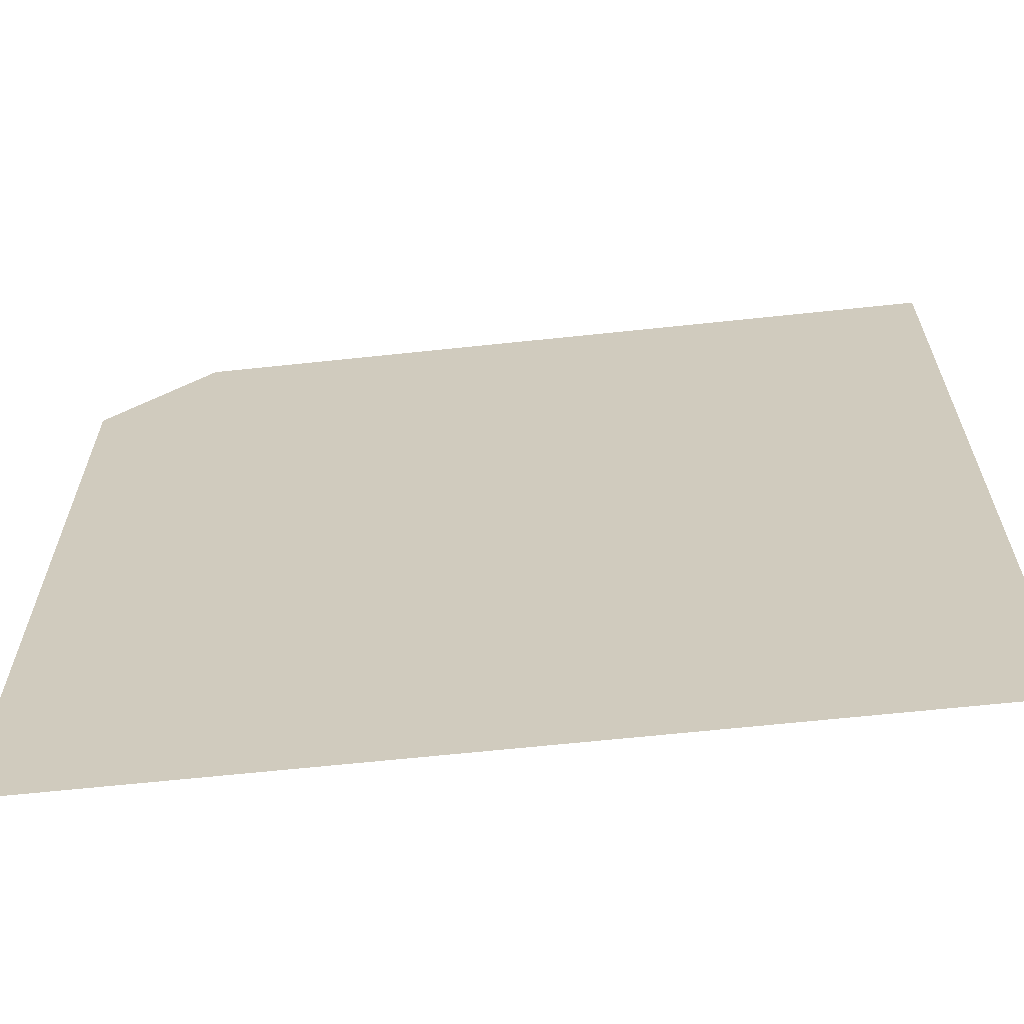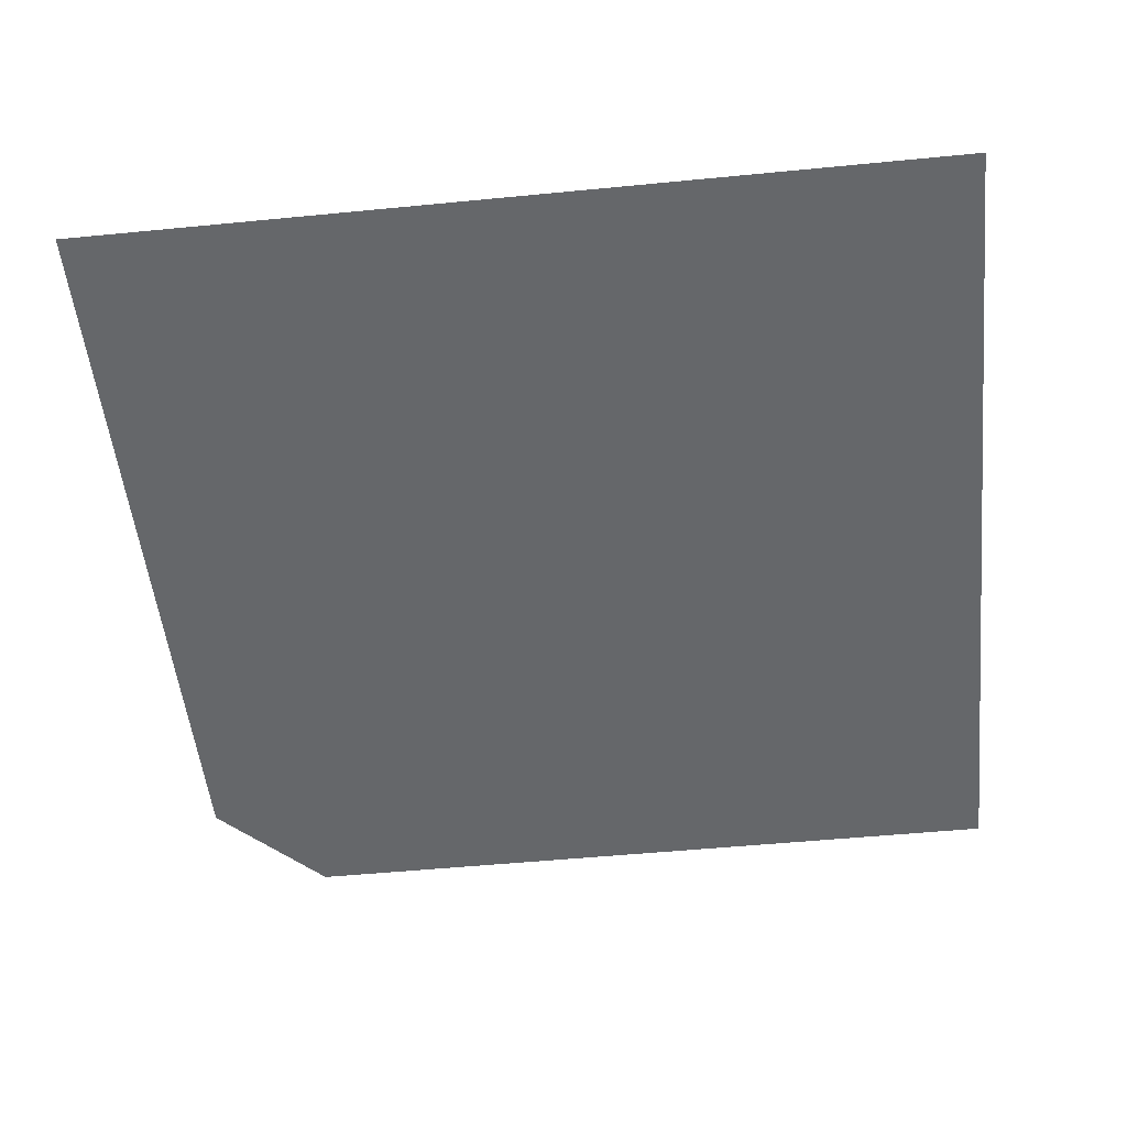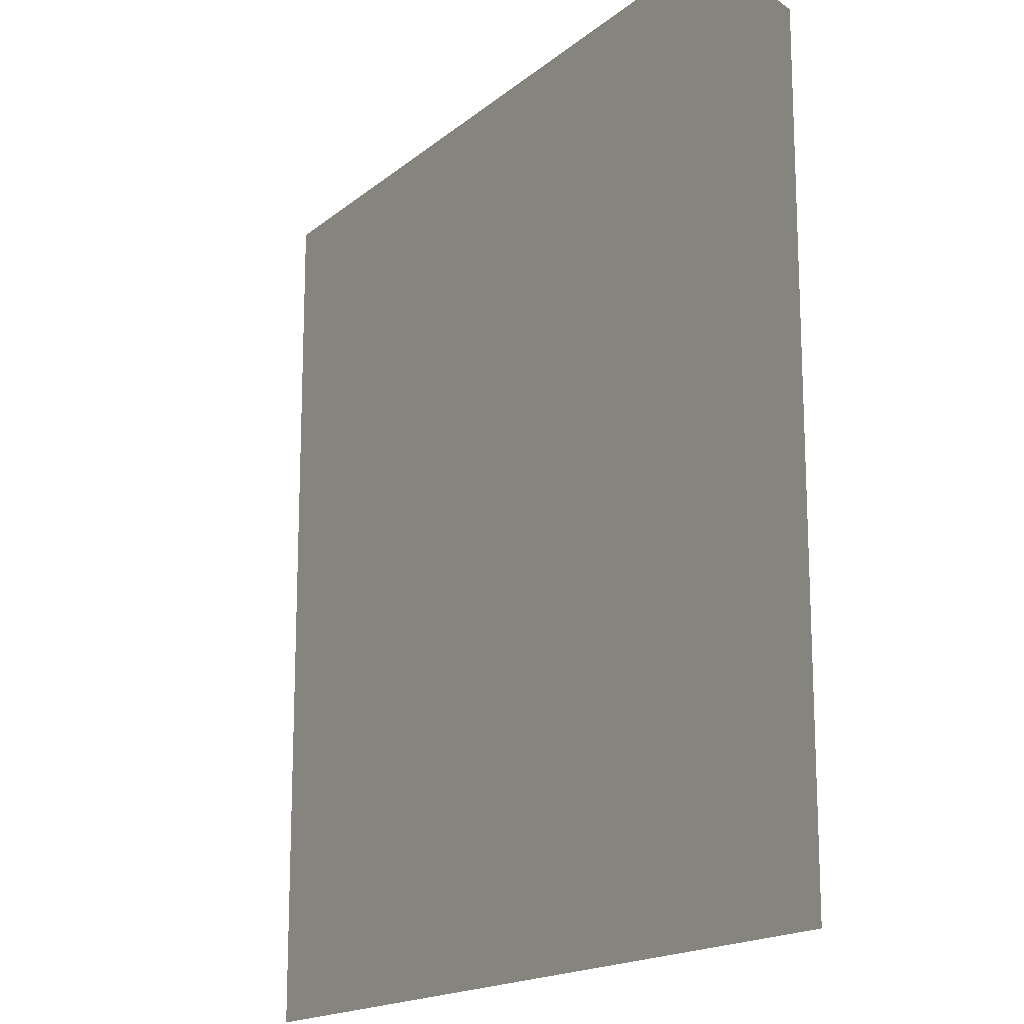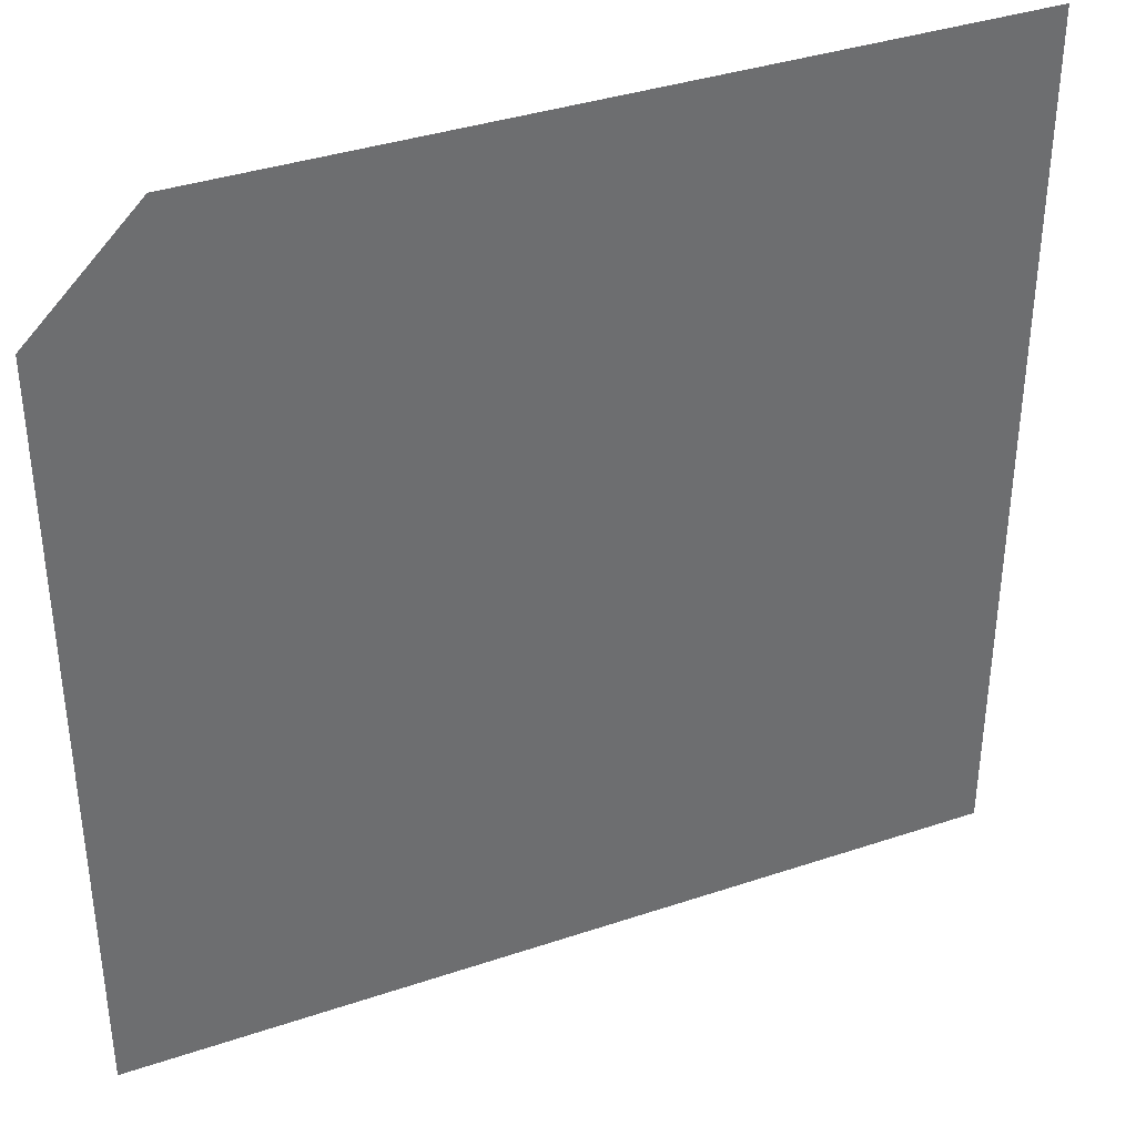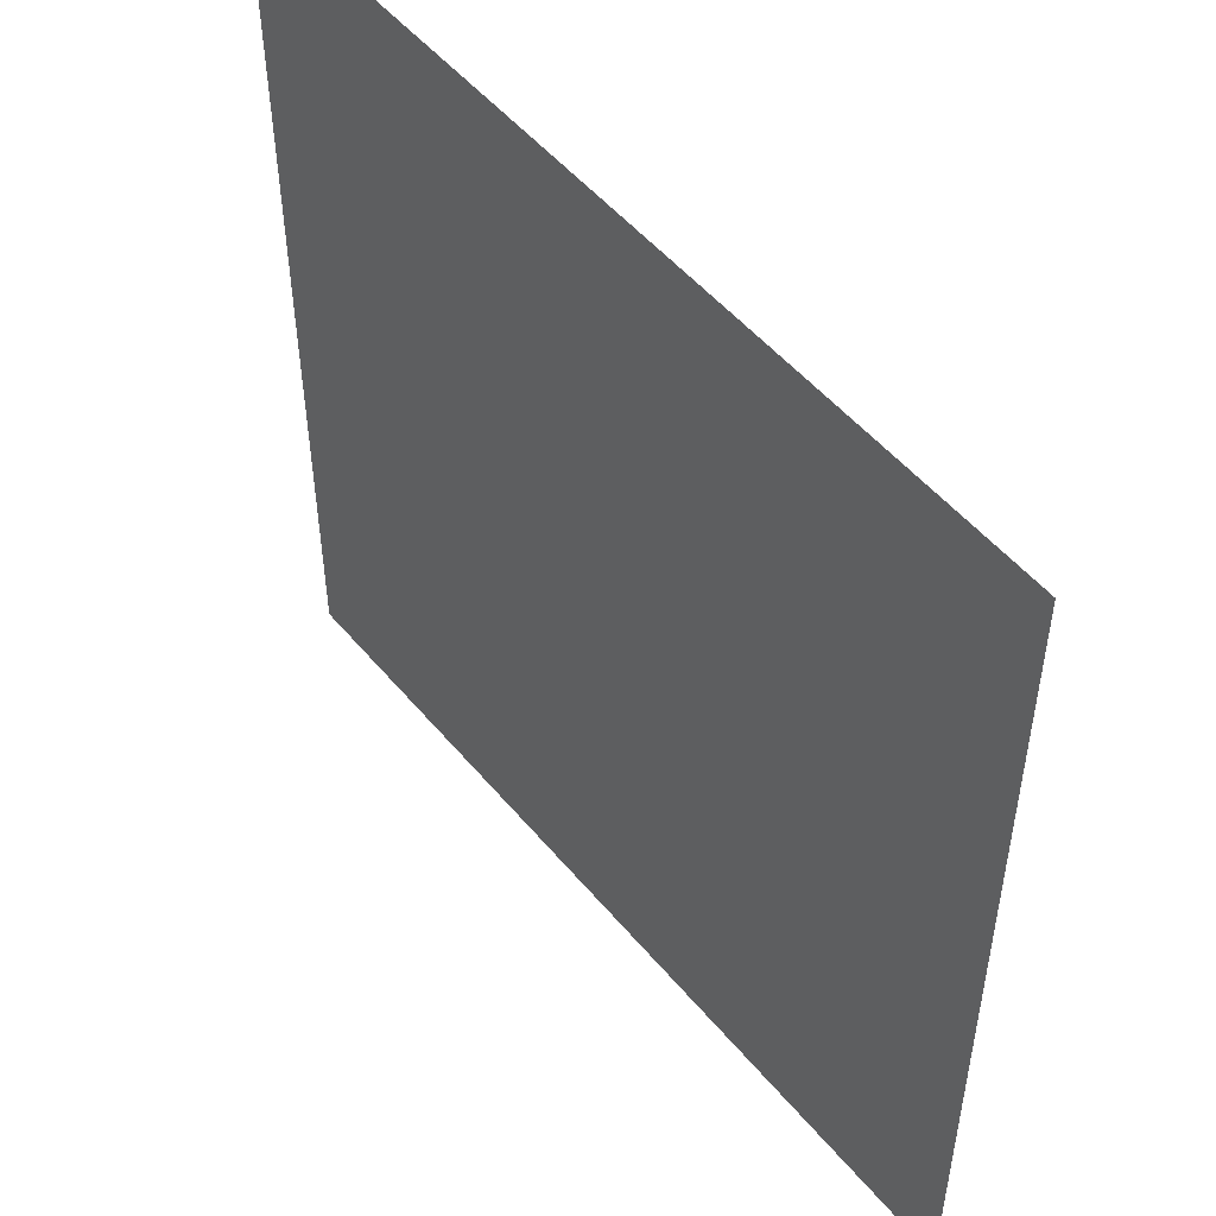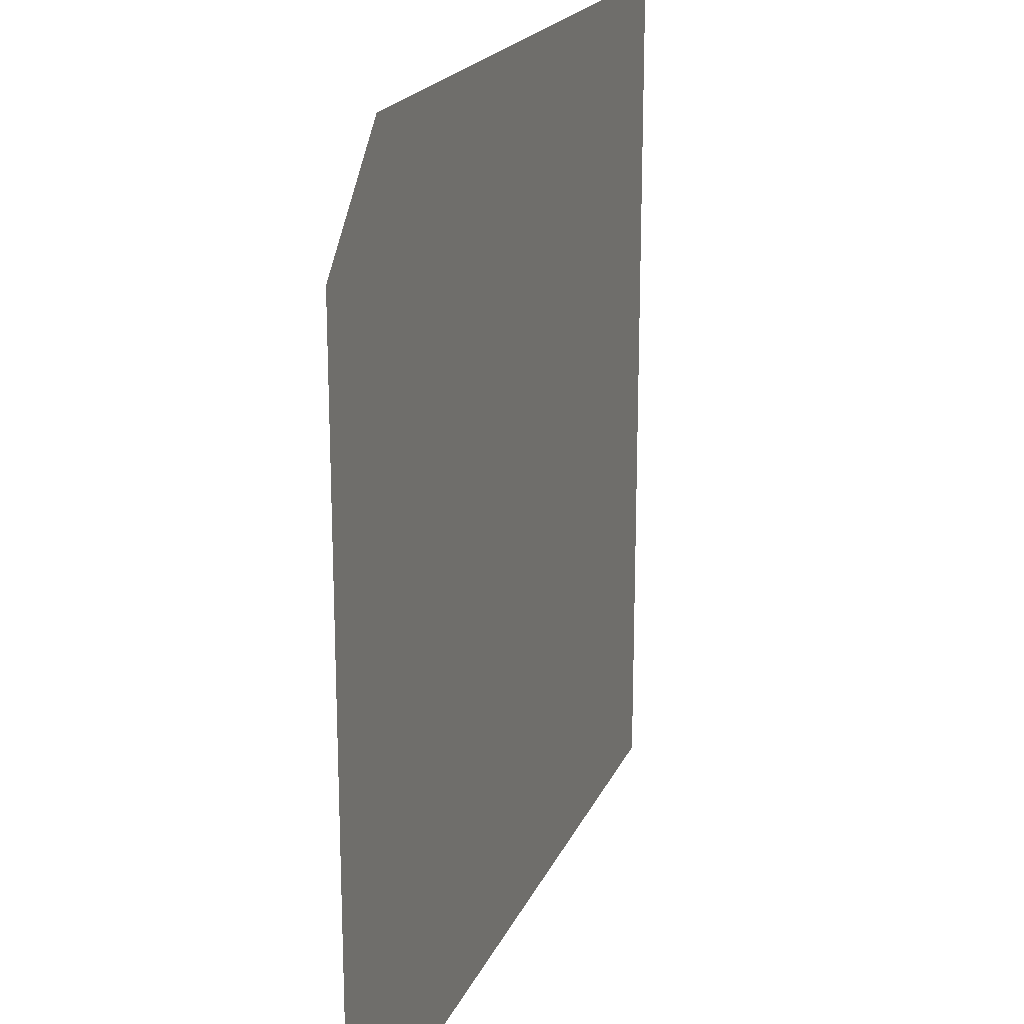
<metadata>
{"format":"obj","ext":"obj","renderer":"f3d","projection":"perspective","resolution":1024,"background":"white","views":[{"elev":-64.9,"azim":-173.9,"up":"+Z"},{"elev":-52.0,"azim":-174.0,"up":"+Y"},{"elev":-16.7,"azim":57.9,"up":"+Z"},{"elev":37.4,"azim":156.7,"up":"+Z"},{"elev":51.3,"azim":-128.4,"up":"+Z"},{"elev":19.8,"azim":108.4,"up":"+Z"}]}
</metadata>
<code>
o SquareCorner
v 0.75 0 1
v 1 0 0.75
v 1 0 -1
v -1 0 -1
v -1 0 1
g SquareCorner
f 1 2 3 4 5

</code>
